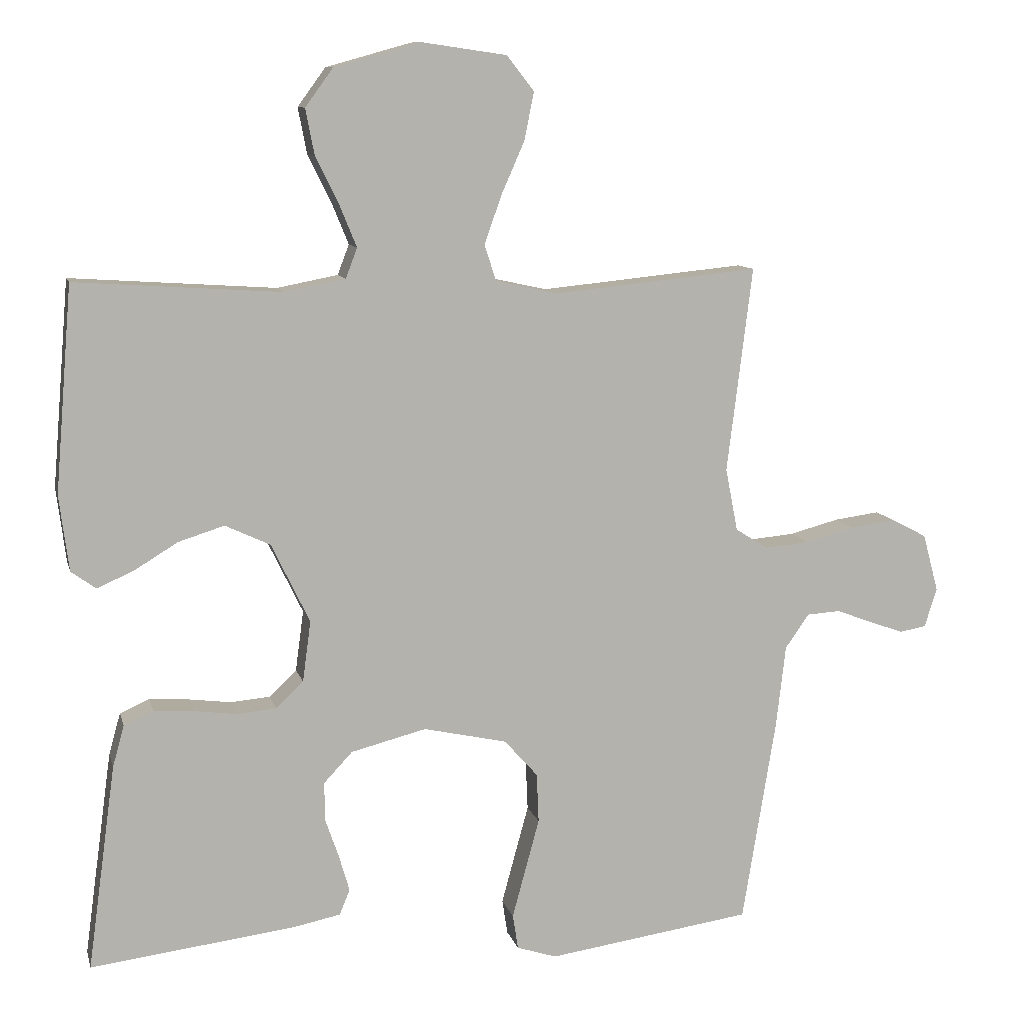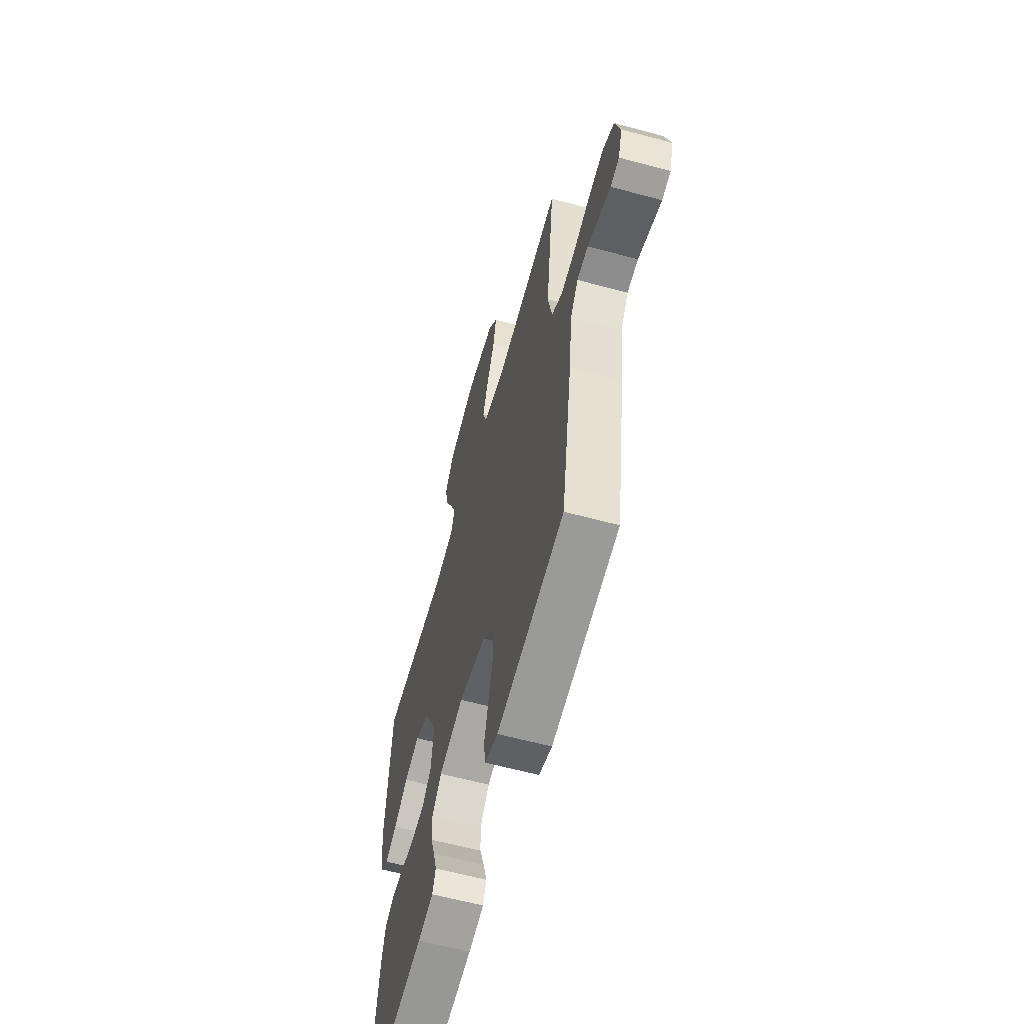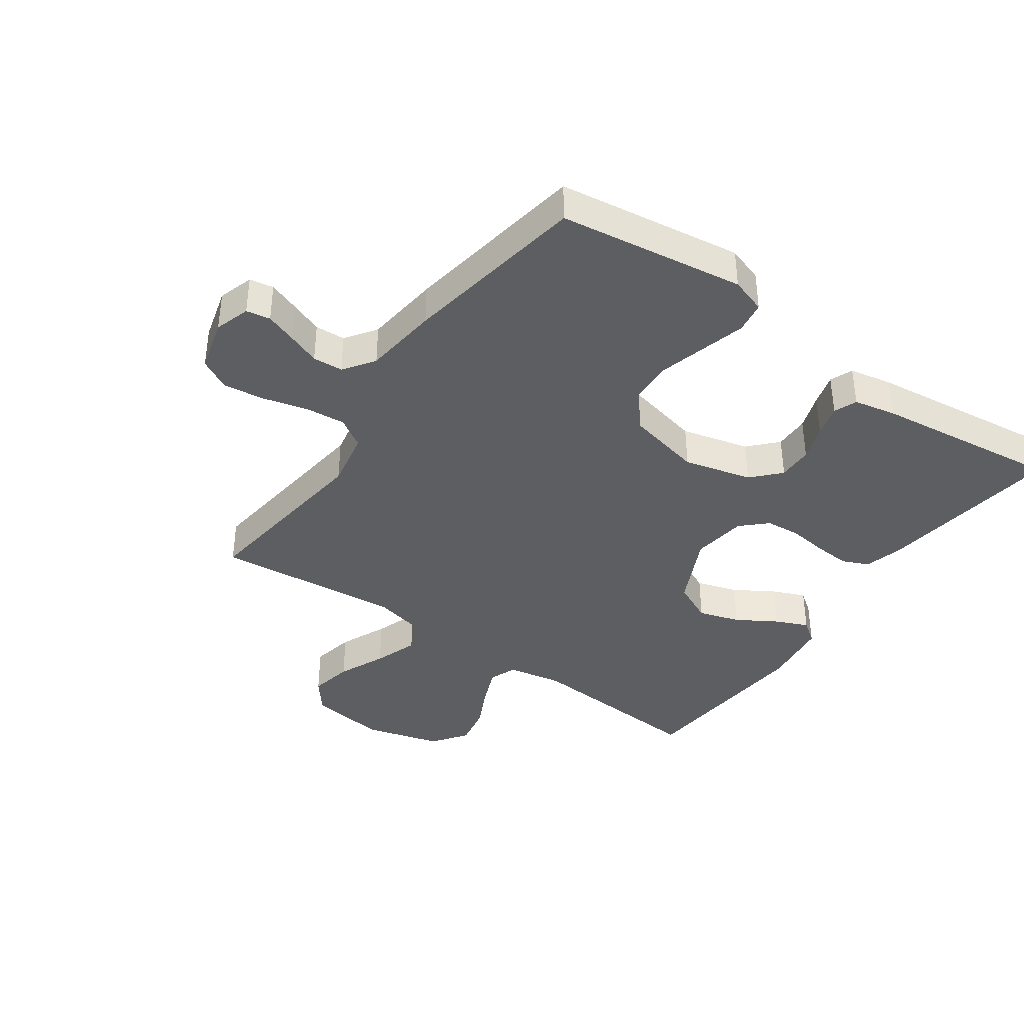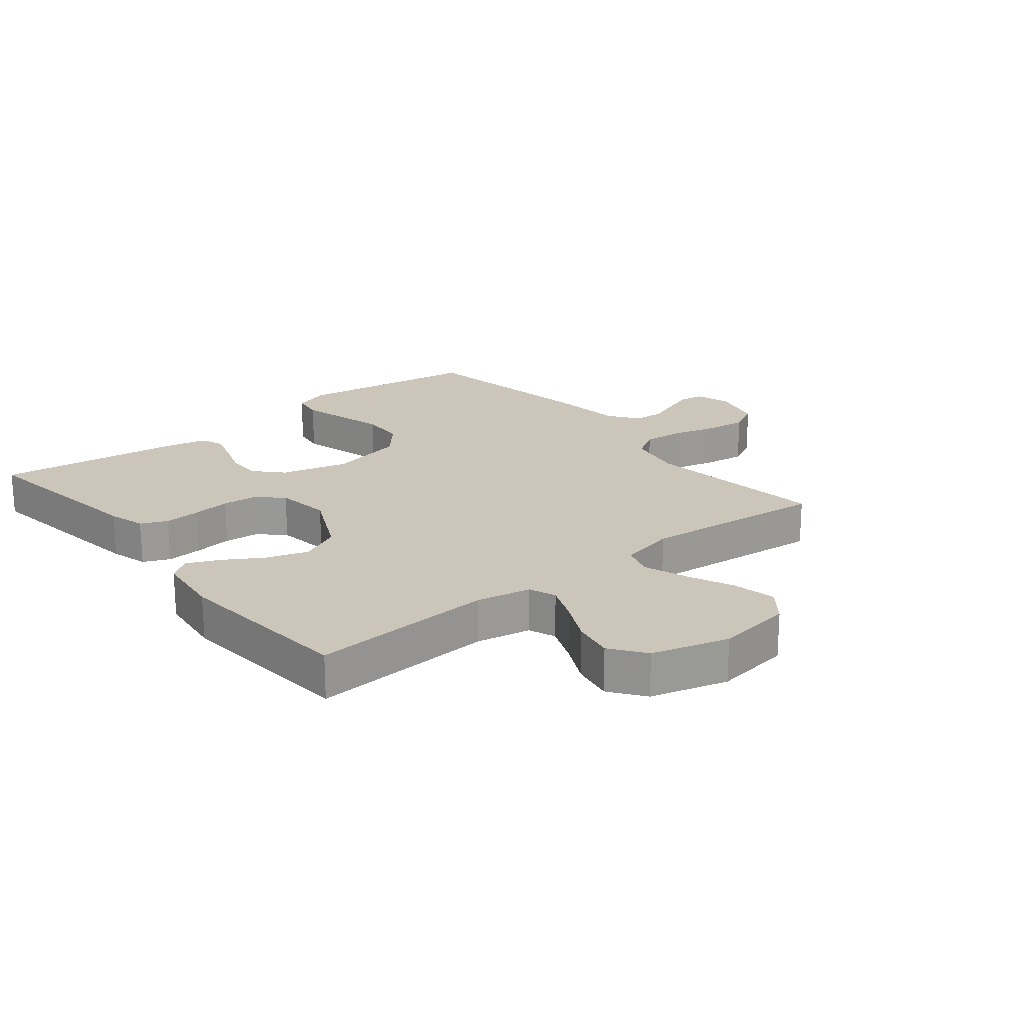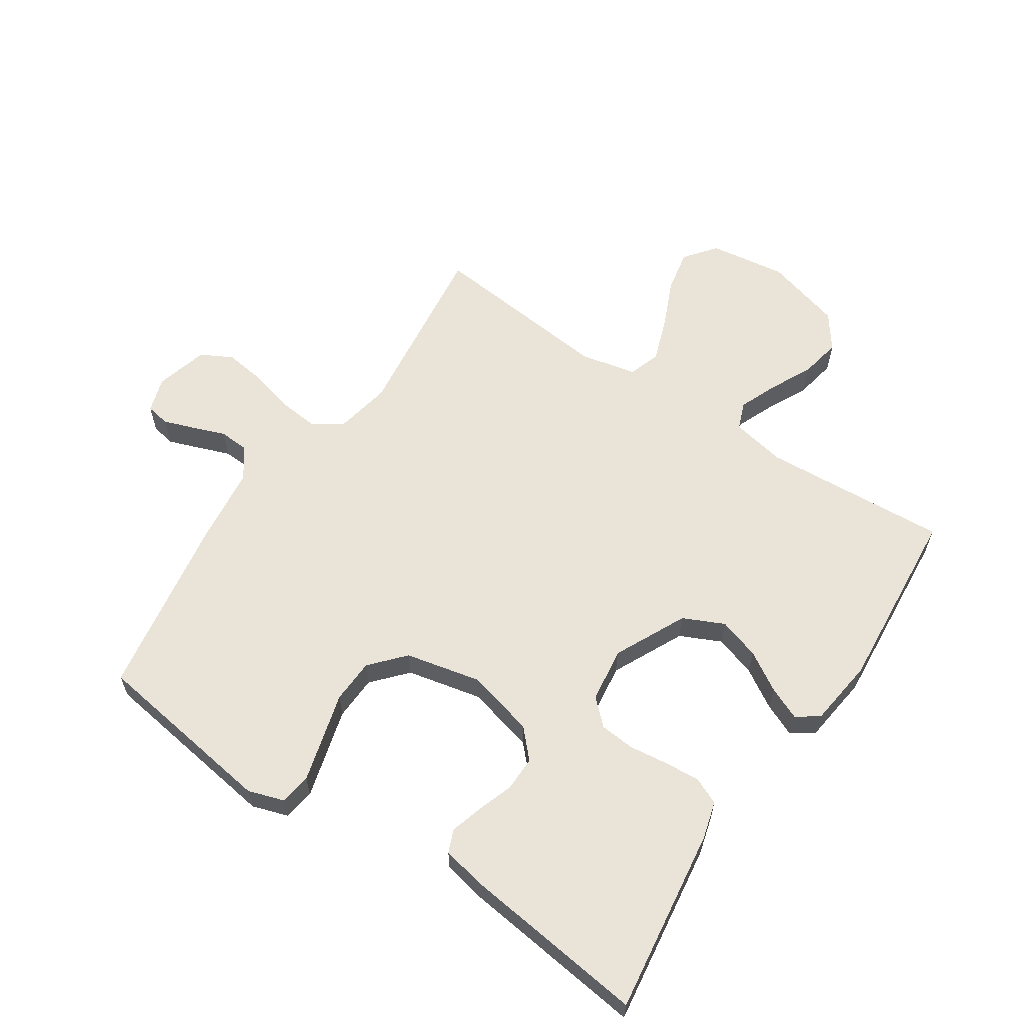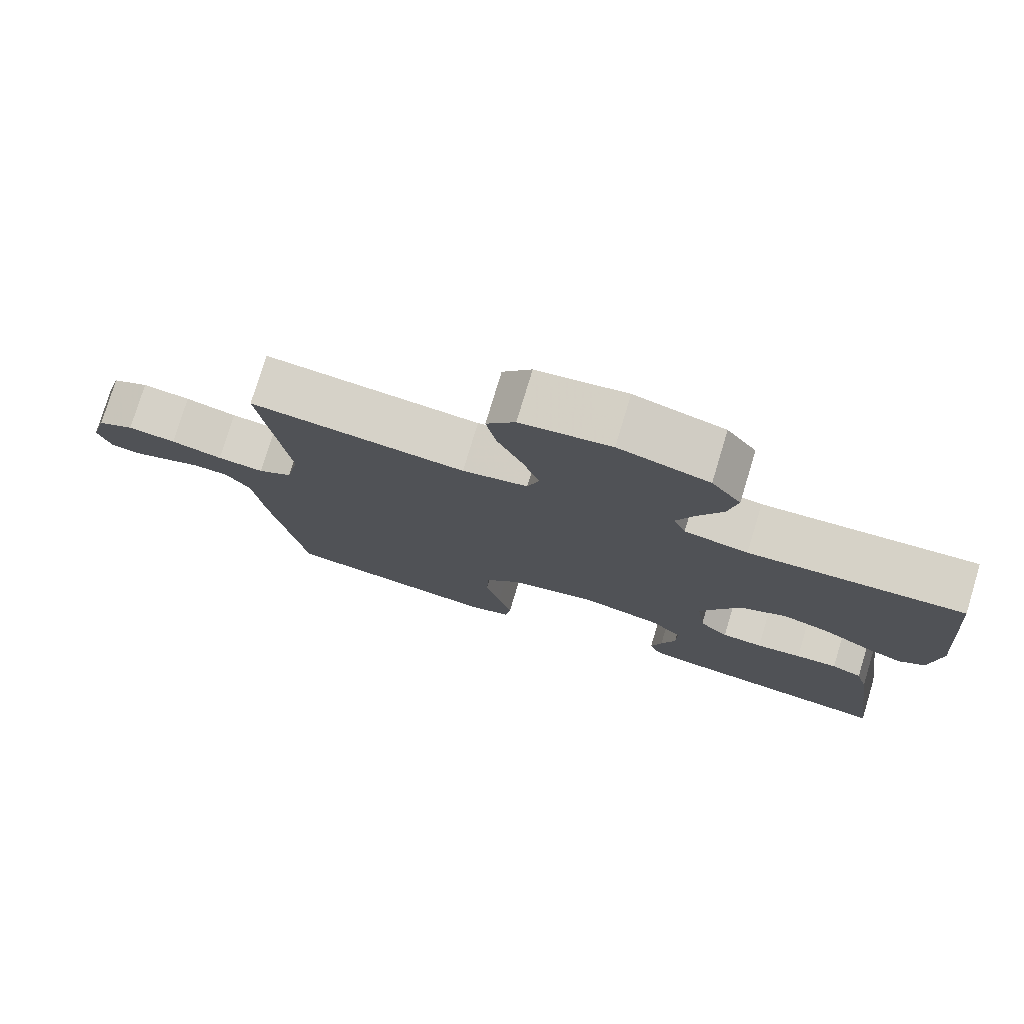
<metadata>
{"format":"obj","ext":"obj","renderer":"f3d","projection":"perspective","resolution":1024,"background":"white","views":[{"elev":10.1,"azim":-13.4,"up":"+Z"},{"elev":-61.1,"azim":74.6,"up":"+Z"},{"elev":-39.3,"azim":144.8,"up":"+Y"},{"elev":20.8,"azim":-39.0,"up":"+Y"},{"elev":61.1,"azim":-146.3,"up":"+Y"},{"elev":77.3,"azim":-163.2,"up":"+Z"}]}
</metadata>
<code>
v -0.5 0.07 0.5
v -0.2 0.07 0.48
v -0.111 0.07 0.497
v -0.094 0.07 0.541
v -0.119 0.07 0.602
v -0.153 0.07 0.671
v -0.166 0.07 0.738
v -0.125 0.07 0.794
v 0 0.07 0.829
v 0.125 0.07 0.811
v 0.165 0.07 0.76
v 0.151 0.07 0.69
v 0.117 0.07 0.613
v 0.092 0.07 0.542
v 0.109 0.07 0.49
v 0.2 0.07 0.47
v 0.5 0.07 0.5
v 0.463 0.07 0.2
v 0.481 0.07 0.108
v 0.529 0.07 0.078
v 0.594 0.07 0.084
v 0.666 0.07 0.103
v 0.733 0.07 0.112
v 0.784 0.07 0.085
v 0.807 0.07 0
v 0.789 0.07 -0.057
v 0.75 0.07 -0.064
v 0.7 0.07 -0.046
v 0.647 0.07 -0.026
v 0.598 0.07 -0.029
v 0.563 0.07 -0.079
v 0.549 0.07 -0.2
v 0.5 0.07 -0.5
v 0.2 0.07 -0.543
v 0.142 0.07 -0.524
v 0.134 0.07 -0.473
v 0.153 0.07 -0.403
v 0.174 0.07 -0.326
v 0.171 0.07 -0.254
v 0.122 0.07 -0.199
v 0 0.07 -0.172
v -0.11 0.07 -0.2
v -0.152 0.07 -0.245
v -0.151 0.07 -0.302
v -0.131 0.07 -0.36
v -0.116 0.07 -0.412
v -0.131 0.07 -0.449
v -0.2 0.07 -0.463
v -0.5 0.07 -0.5
v -0.459 0.07 -0.2
v -0.442 0.07 -0.139
v -0.399 0.07 -0.12
v -0.341 0.07 -0.124
v -0.278 0.07 -0.132
v -0.221 0.07 -0.127
v -0.181 0.07 -0.089
v -0.169 0.07 0
v -0.225 0.07 0.116
v -0.291 0.07 0.147
v -0.358 0.07 0.126
v -0.422 0.07 0.087
v -0.475 0.07 0.064
v -0.511 0.07 0.09
v -0.525 0.07 0.2
v -0.5 0 0.5
v -0.2 0 0.48
v -0.111 0 0.497
v -0.094 0 0.541
v -0.119 0 0.602
v -0.153 0 0.671
v -0.166 0 0.738
v -0.125 0 0.794
v 0 0 0.829
v 0.125 0 0.811
v 0.165 0 0.76
v 0.151 0 0.69
v 0.117 0 0.613
v 0.092 0 0.542
v 0.109 0 0.49
v 0.2 0 0.47
v 0.5 0 0.5
v 0.463 0 0.2
v 0.481 0 0.108
v 0.529 0 0.078
v 0.594 0 0.084
v 0.666 0 0.103
v 0.733 0 0.112
v 0.784 0 0.085
v 0.807 0 0
v 0.789 0 -0.057
v 0.75 0 -0.064
v 0.7 0 -0.046
v 0.647 0 -0.026
v 0.598 0 -0.029
v 0.563 0 -0.079
v 0.549 0 -0.2
v 0.5 0 -0.5
v 0.2 0 -0.543
v 0.142 0 -0.524
v 0.134 0 -0.473
v 0.153 0 -0.403
v 0.174 0 -0.326
v 0.171 0 -0.254
v 0.122 0 -0.199
v 0 0 -0.172
v -0.11 0 -0.2
v -0.152 0 -0.245
v -0.151 0 -0.302
v -0.131 0 -0.36
v -0.116 0 -0.412
v -0.131 0 -0.449
v -0.2 0 -0.463
v -0.5 0 -0.5
v -0.459 0 -0.2
v -0.442 0 -0.139
v -0.399 0 -0.12
v -0.341 0 -0.124
v -0.278 0 -0.132
v -0.221 0 -0.127
v -0.181 0 -0.089
v -0.169 0 0
v -0.225 0 0.116
v -0.291 0 0.147
v -0.358 0 0.126
v -0.422 0 0.087
v -0.475 0 0.064
v -0.511 0 0.09
v -0.525 0 0.2
f 64 1 2
f 63 64 2
f 62 63 2
f 61 62 2
f 60 61 2
f 59 60 2 3
f 58 59 3
f 57 58 3 4
f 56 57 4
f 52 53 54
f 51 52 54
f 50 51 54
f 49 50 54
f 48 49 54
f 47 48 54
f 46 47 54
f 45 46 54
f 44 45 54
f 43 44 54 55
f 42 43 55 56
f 36 37 38
f 35 36 38
f 34 35 38
f 33 34 38
f 32 33 38
f 31 32 38
f 30 31 38 39
f 27 28 29
f 26 27 29
f 25 26 29
f 24 25 29
f 23 24 29
f 22 23 29
f 21 22 29
f 20 21 29 30
f 30 39 40
f 20 30 40
f 19 20 40
f 16 17 18
f 19 40 41
f 18 19 41
f 16 18 41
f 15 16 41
f 11 12 13
f 10 11 13
f 9 10 13
f 8 9 13
f 7 8 13
f 6 7 13
f 5 6 13
f 4 5 13 14
f 41 42 56
f 15 41 56
f 14 15 56
f 4 14 56
f 66 65 128
f 66 128 127
f 66 127 126
f 66 126 125
f 66 125 124
f 67 66 124 123
f 67 123 122
f 68 67 122 121
f 68 121 120
f 118 117 116
f 118 116 115
f 118 115 114
f 118 114 113
f 118 113 112
f 118 112 111
f 118 111 110
f 118 110 109
f 118 109 108
f 119 118 108 107
f 120 119 107 106
f 102 101 100
f 102 100 99
f 102 99 98
f 102 98 97
f 102 97 96
f 102 96 95
f 103 102 95 94
f 93 92 91
f 93 91 90
f 93 90 89
f 93 89 88
f 93 88 87
f 93 87 86
f 93 86 85
f 94 93 85 84
f 104 103 94
f 104 94 84
f 104 84 83
f 82 81 80
f 105 104 83
f 105 83 82
f 105 82 80
f 105 80 79
f 77 76 75
f 77 75 74
f 77 74 73
f 77 73 72
f 77 72 71
f 77 71 70
f 77 70 69
f 78 77 69 68
f 120 106 105
f 120 105 79
f 120 79 78
f 120 78 68
f 1 65 66 2
f 2 66 67 3
f 3 67 68 4
f 4 68 69 5
f 5 69 70 6
f 6 70 71 7
f 7 71 72 8
f 8 72 73 9
f 9 73 74 10
f 10 74 75 11
f 11 75 76 12
f 12 76 77 13
f 13 77 78 14
f 14 78 79 15
f 15 79 80 16
f 16 80 81 17
f 17 81 82 18
f 18 82 83 19
f 19 83 84 20
f 20 84 85 21
f 21 85 86 22
f 22 86 87 23
f 23 87 88 24
f 24 88 89 25
f 25 89 90 26
f 26 90 91 27
f 27 91 92 28
f 28 92 93 29
f 29 93 94 30
f 30 94 95 31
f 31 95 96 32
f 32 96 97 33
f 33 97 98 34
f 34 98 99 35
f 35 99 100 36
f 36 100 101 37
f 37 101 102 38
f 38 102 103 39
f 39 103 104 40
f 40 104 105 41
f 41 105 106 42
f 42 106 107 43
f 43 107 108 44
f 44 108 109 45
f 45 109 110 46
f 46 110 111 47
f 47 111 112 48
f 48 112 113 49
f 49 113 114 50
f 50 114 115 51
f 51 115 116 52
f 52 116 117 53
f 53 117 118 54
f 54 118 119 55
f 55 119 120 56
f 56 120 121 57
f 57 121 122 58
f 58 122 123 59
f 59 123 124 60
f 60 124 125 61
f 61 125 126 62
f 62 126 127 63
f 63 127 128 64
f 64 128 65 1

</code>
